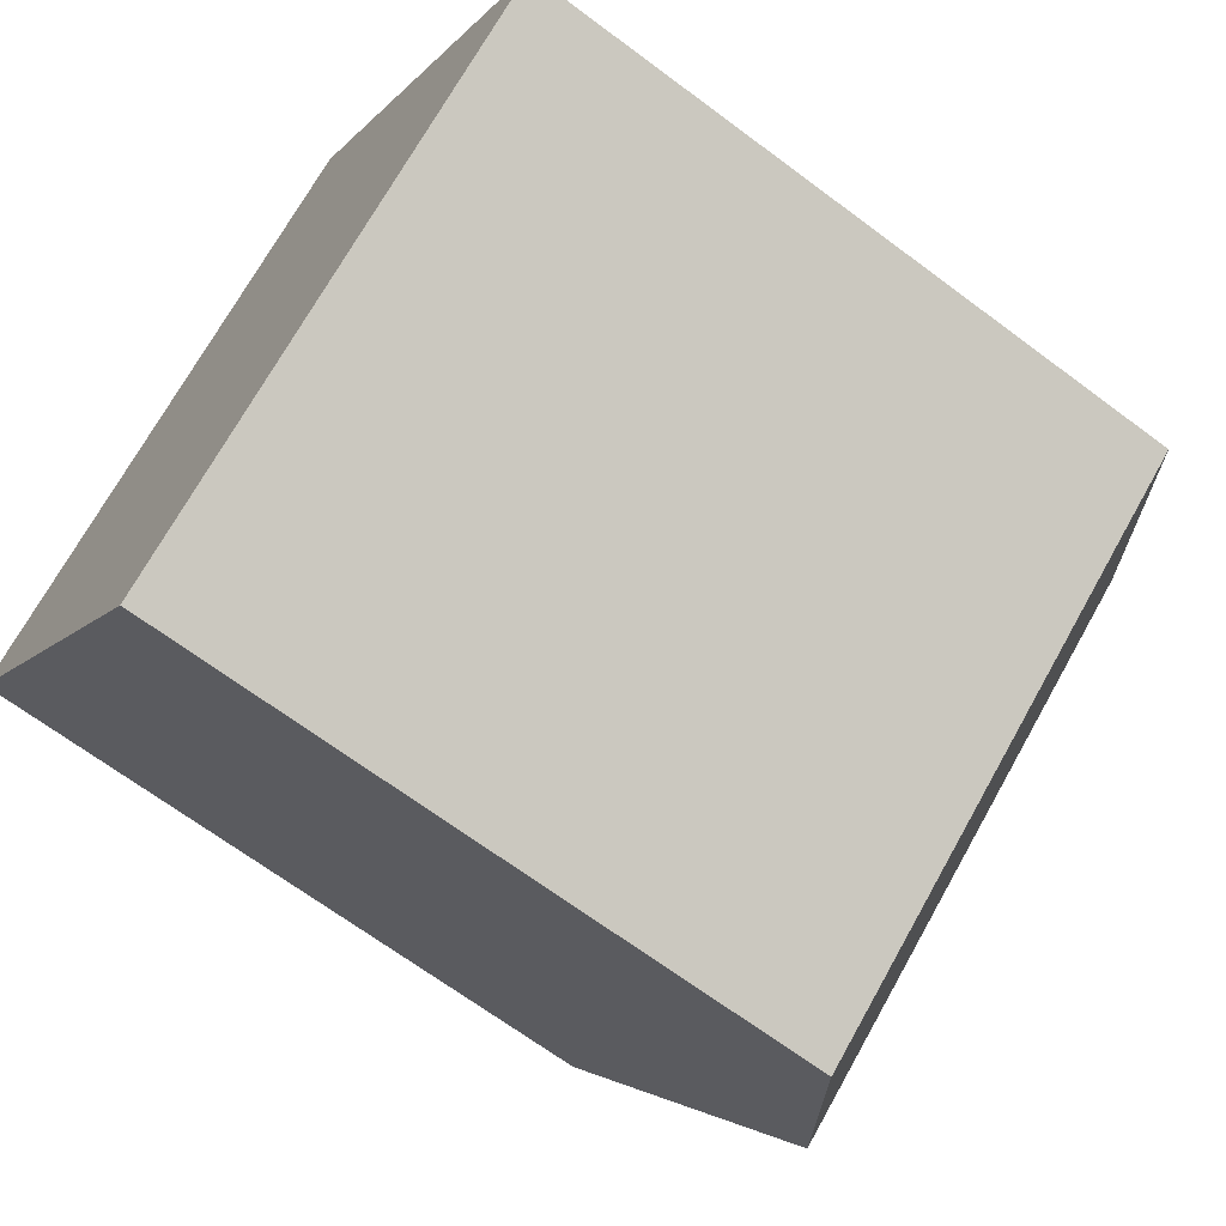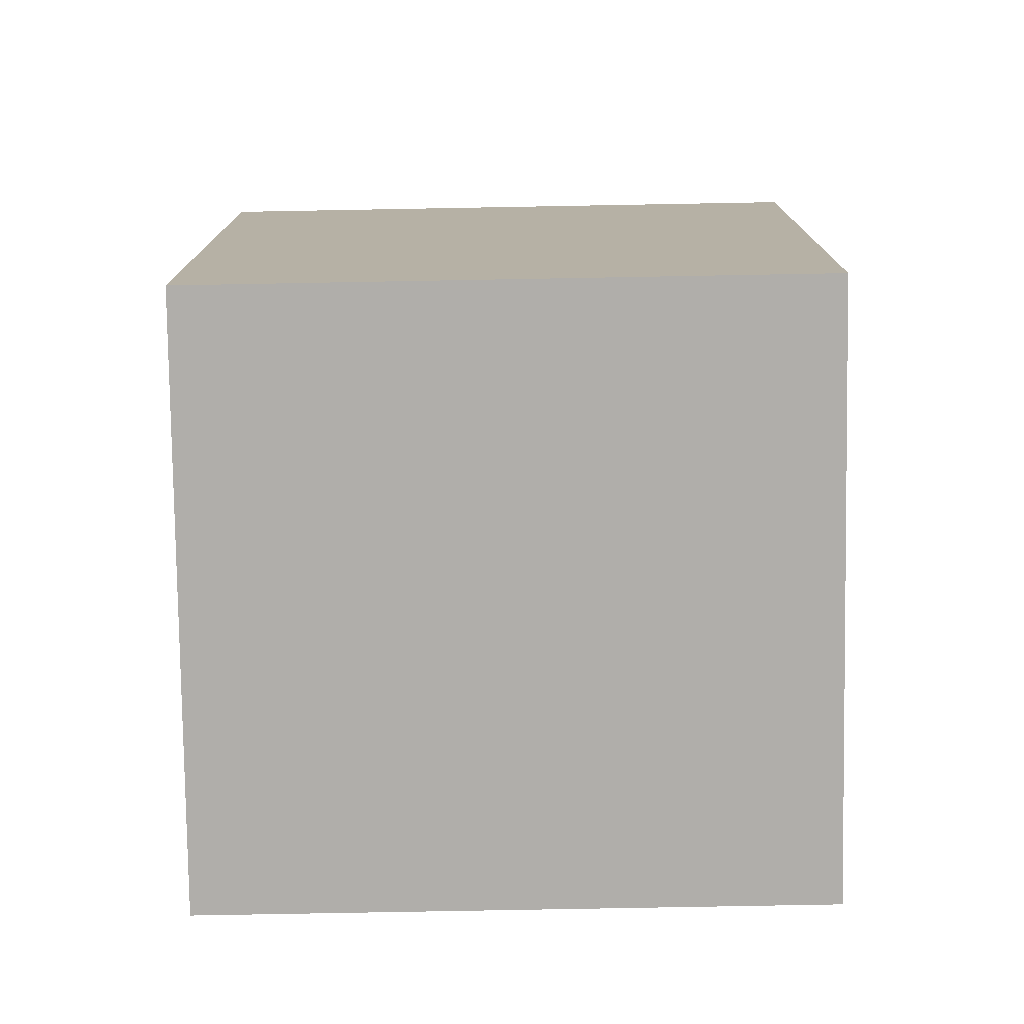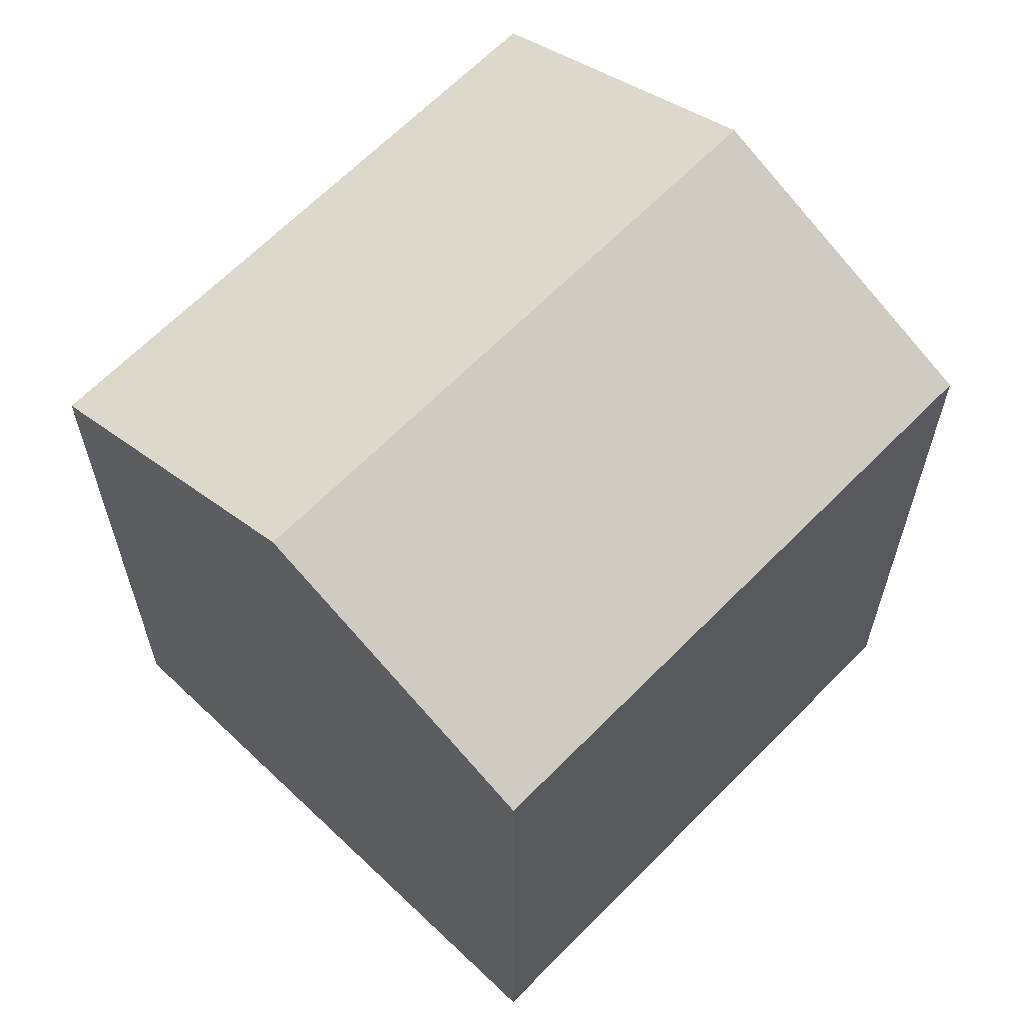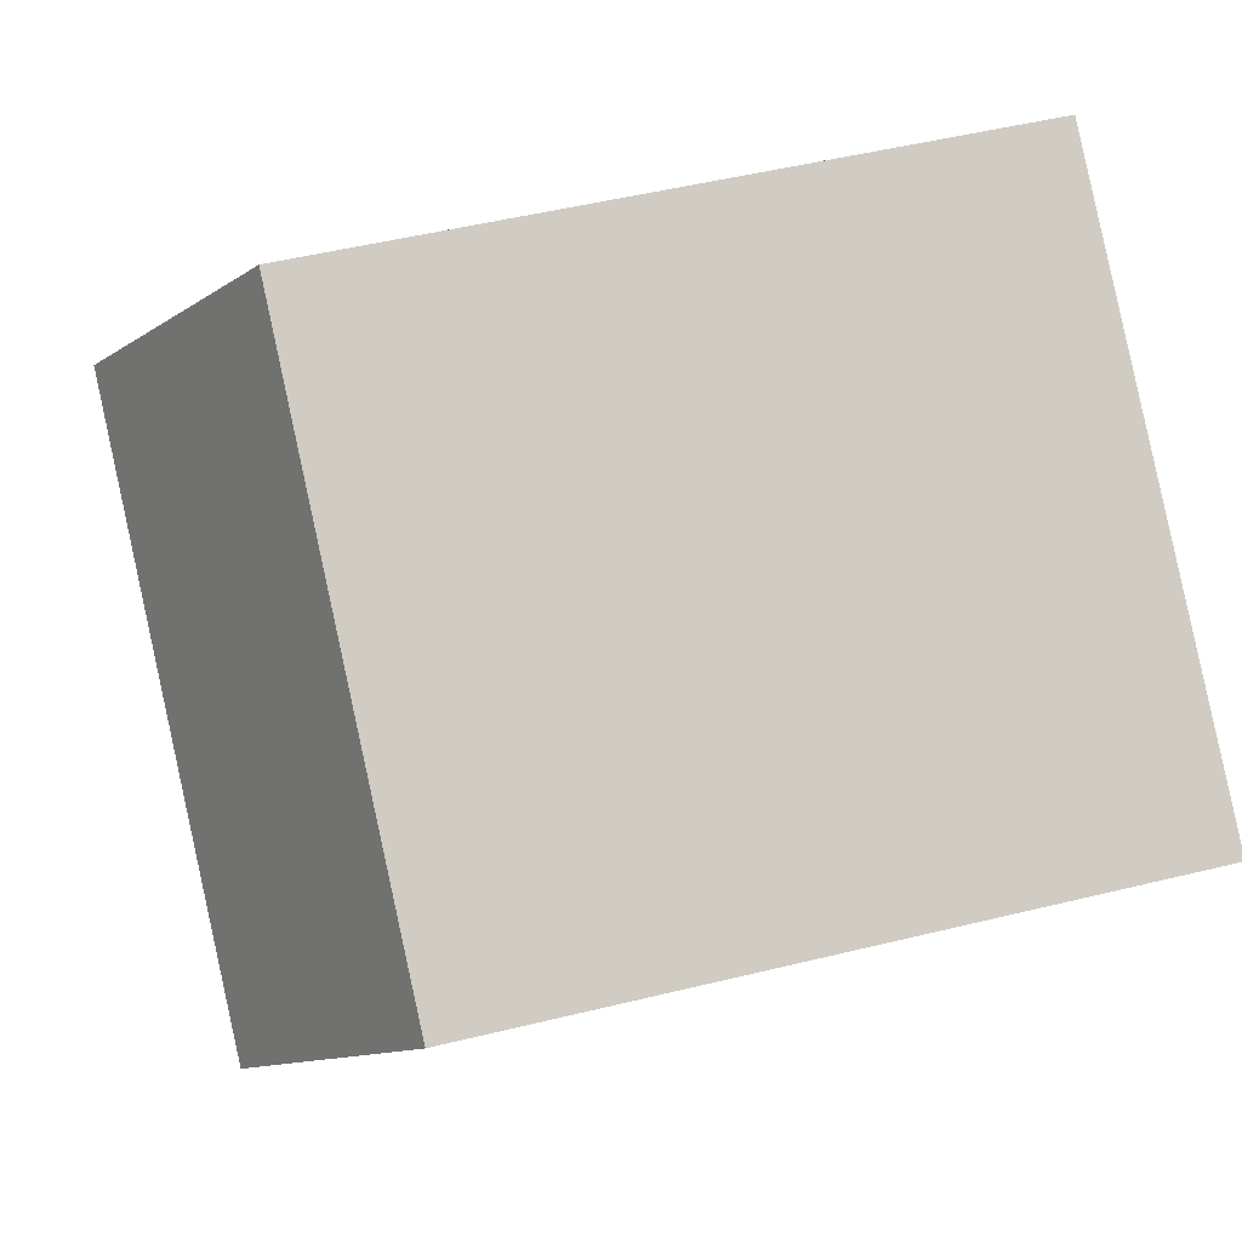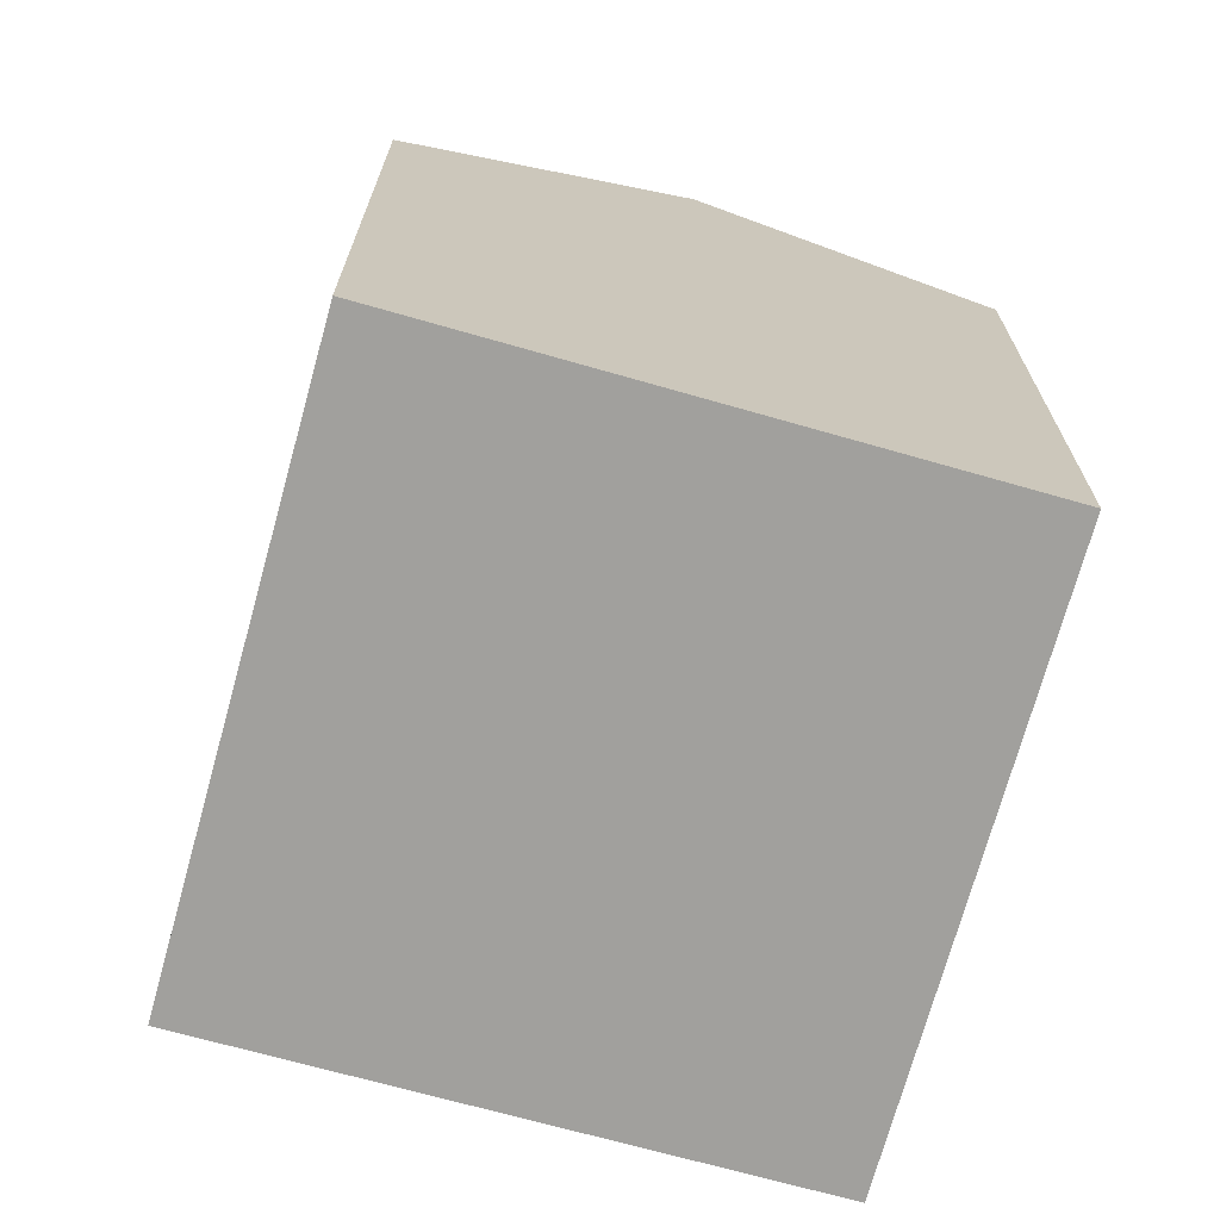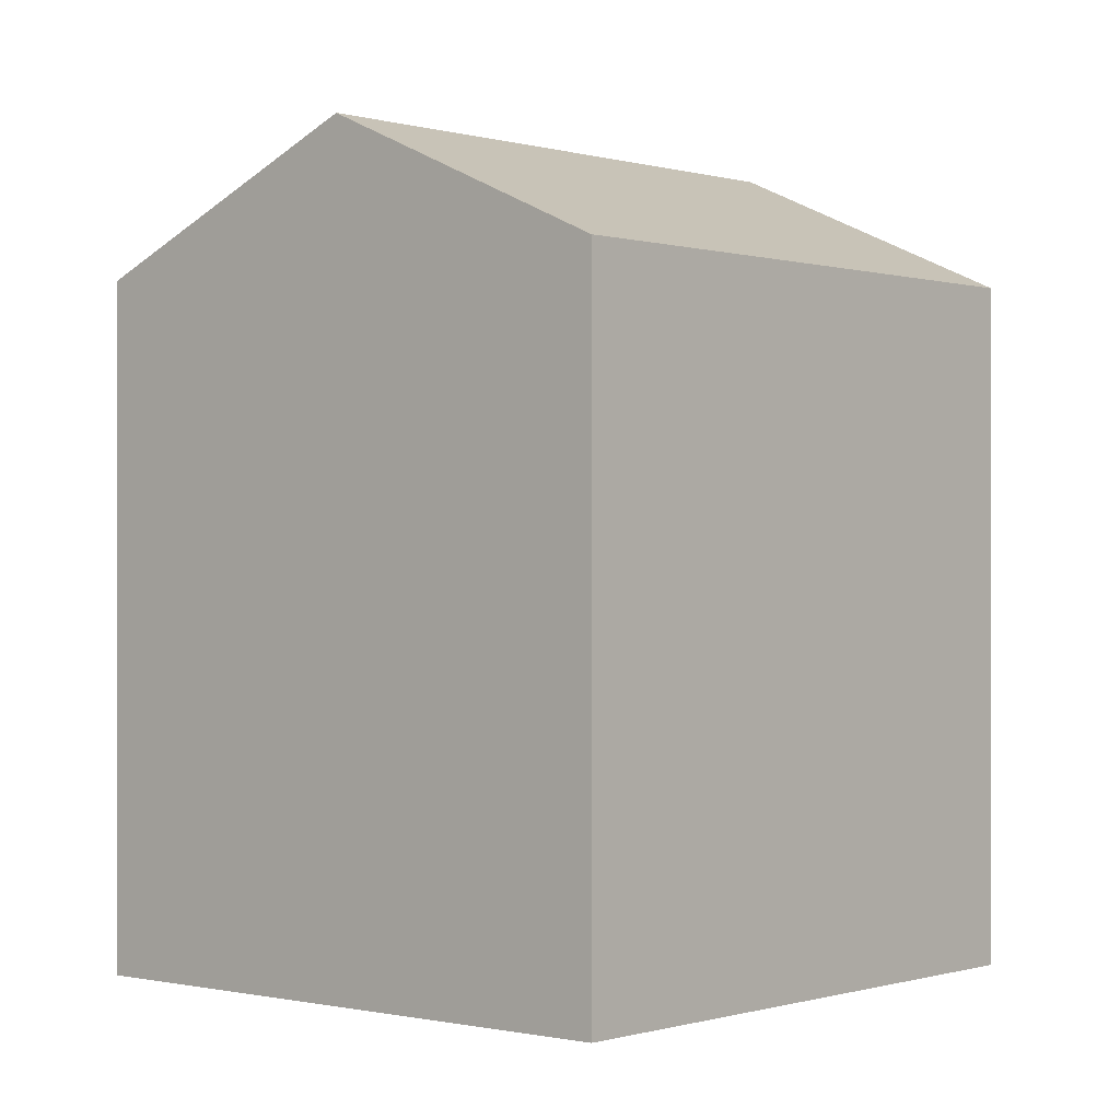
<metadata>
{"format":"obj","ext":"obj","renderer":"f3d","projection":"perspective","resolution":1024,"background":"white","views":[{"elev":-67.3,"azim":53.1,"up":"+Z"},{"elev":-77.8,"azim":145.1,"up":"+Y"},{"elev":64.6,"azim":98.4,"up":"+Y"},{"elev":49.7,"azim":-105.2,"up":"+Z"},{"elev":-71.6,"azim":38.6,"up":"+Y"},{"elev":-0.1,"azim":95.1,"up":"+Y"}]}
</metadata>
<code>
v  8.938 10.66 1.573
v  4.664 8.911 -6.433
v  2.332 10.66 -3.217
v  11.24 8.911 -1.661
v  0 8.911 5.456e-16
v  6.631 8.911 4.808
v  6.631 -2.944e-16 4.808
v  11.24 1.017e-16 -1.661
v  8.938 -9.632e-17 1.573
v  4.664 3.939e-16 -6.433
v  0 0 0
v  2.332 1.97e-16 -3.217
g defaultobject
f 1 2 3
f 2 1 4
f 5 1 3
f 1 5 6
f 7 1 6
f 1 7 4
f 4 7 8
f 8 7 9
f 8 2 4
f 2 8 10
f 10 3 2
f 3 10 5
f 5 10 11
f 11 10 12
f 11 6 5
f 6 11 7
f 9 10 8
f 10 9 7
f 10 7 11
f 10 11 12

</code>
